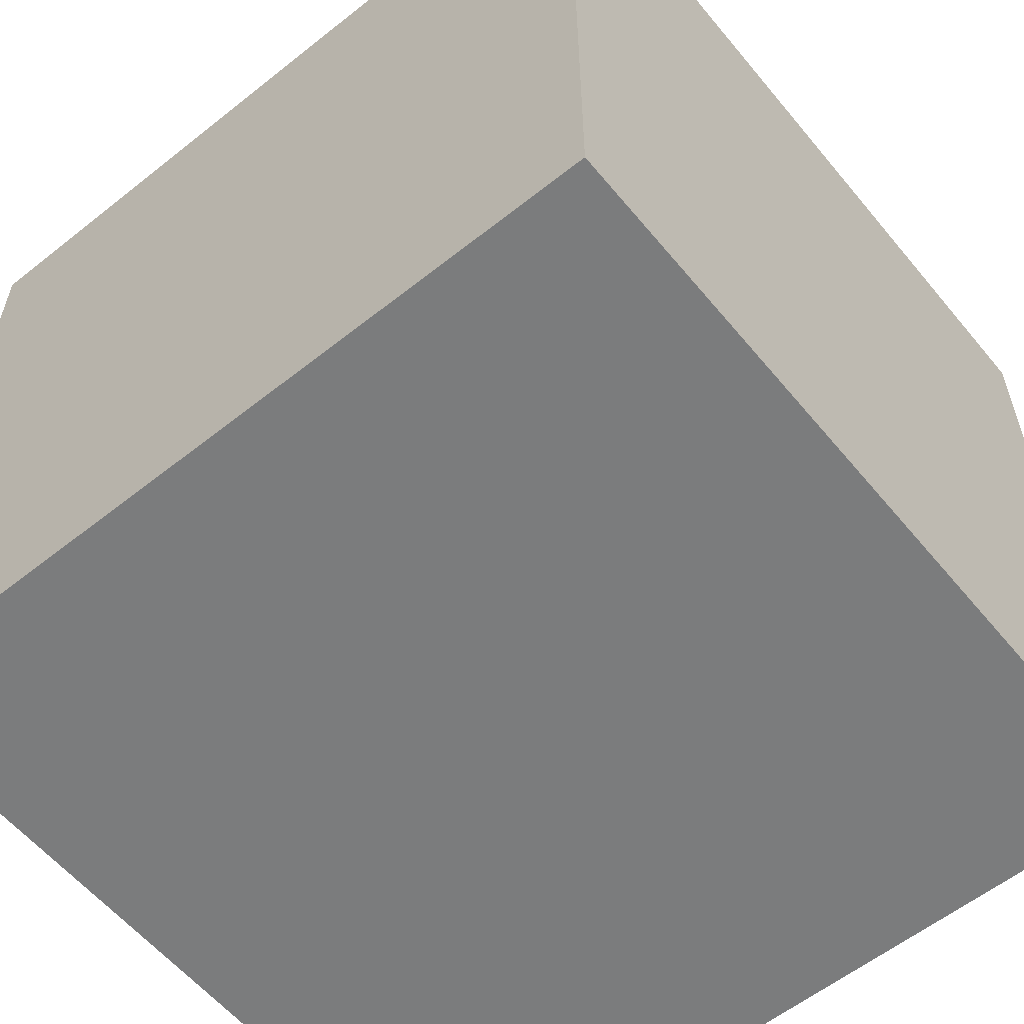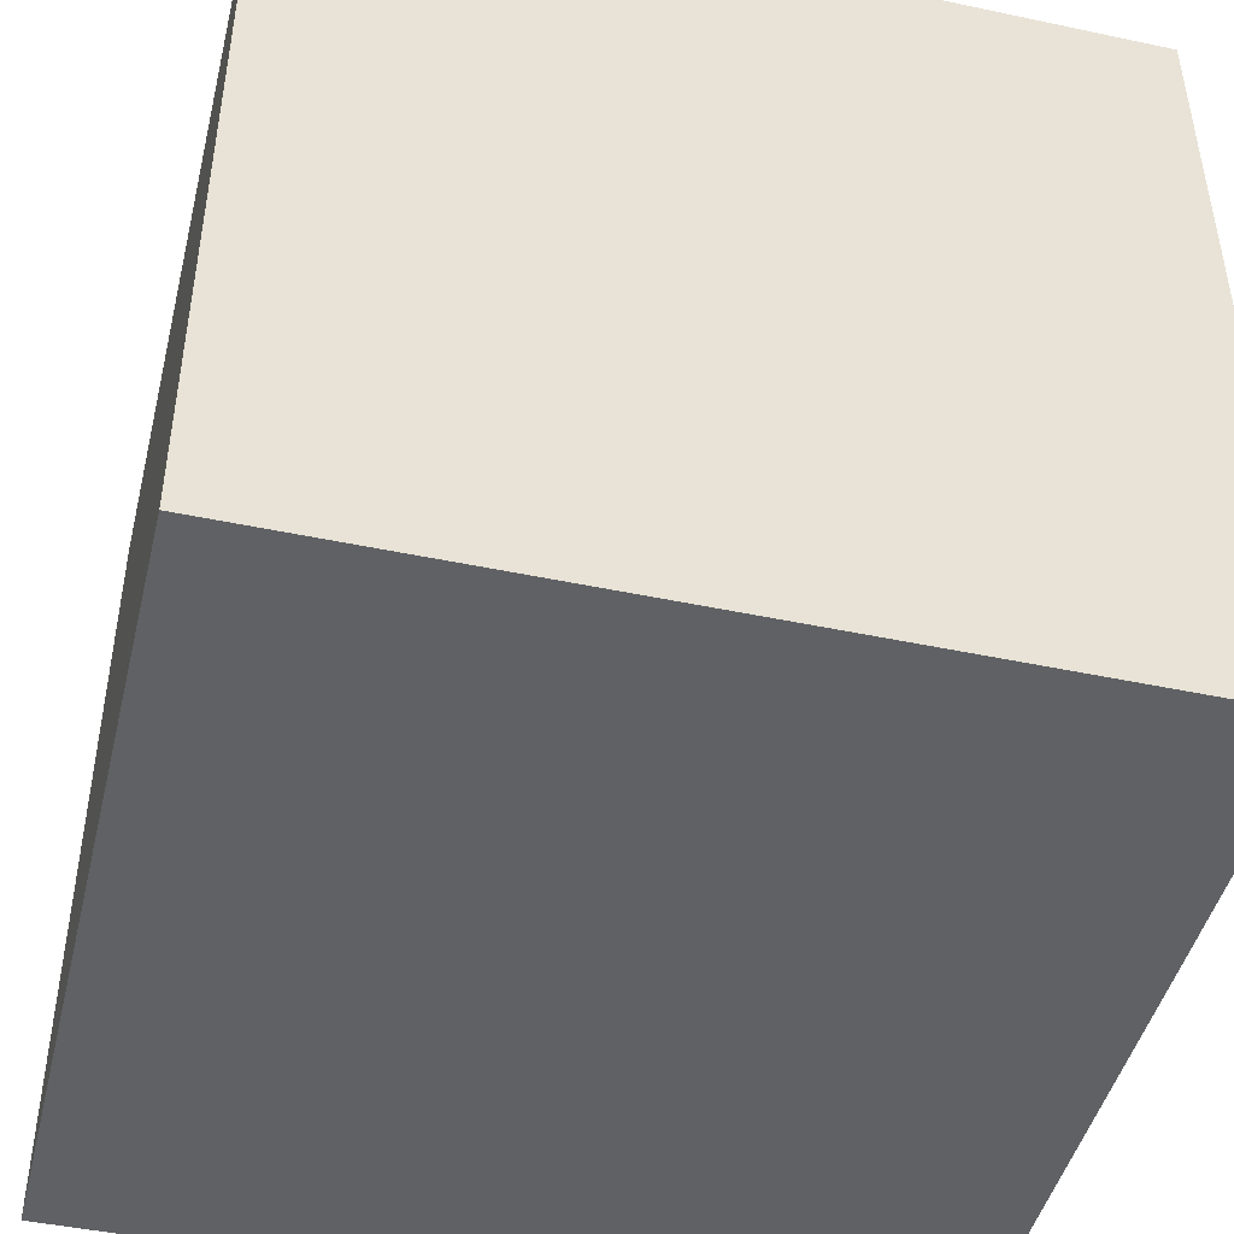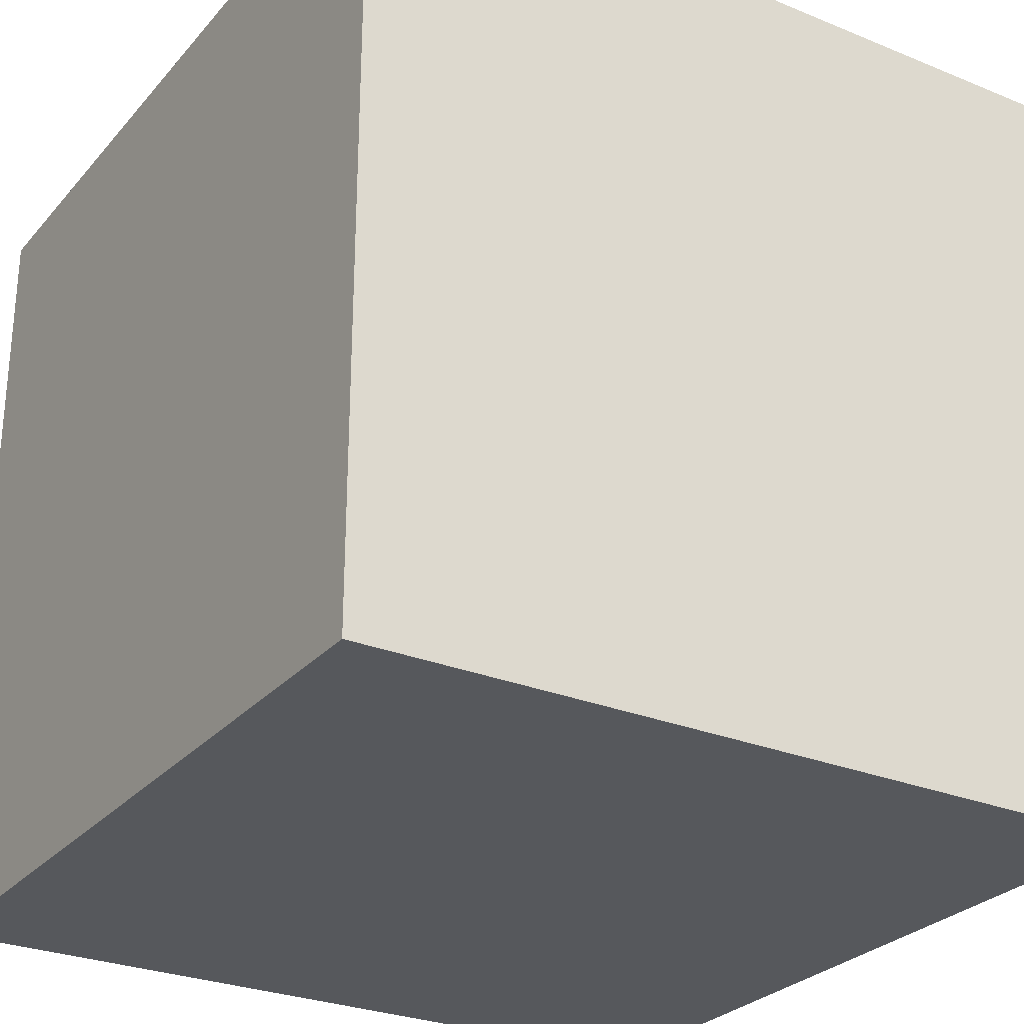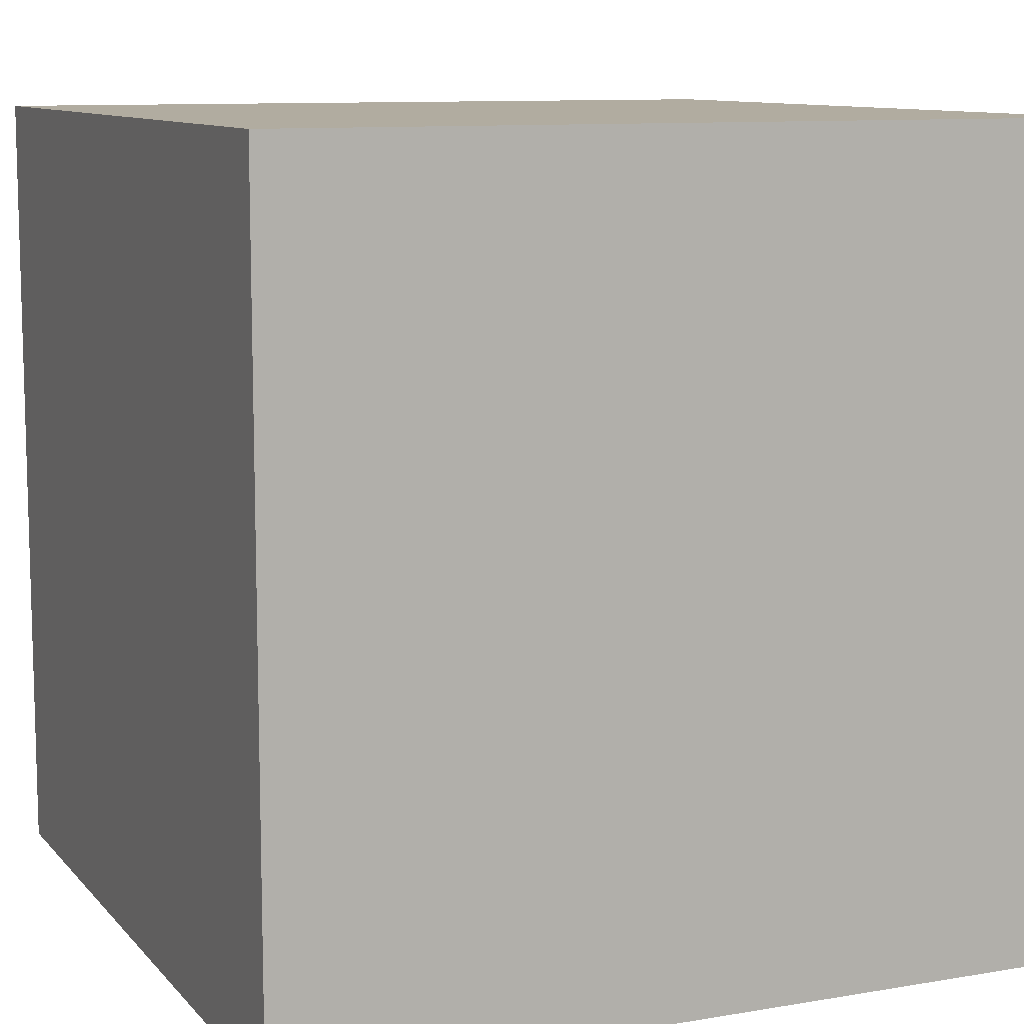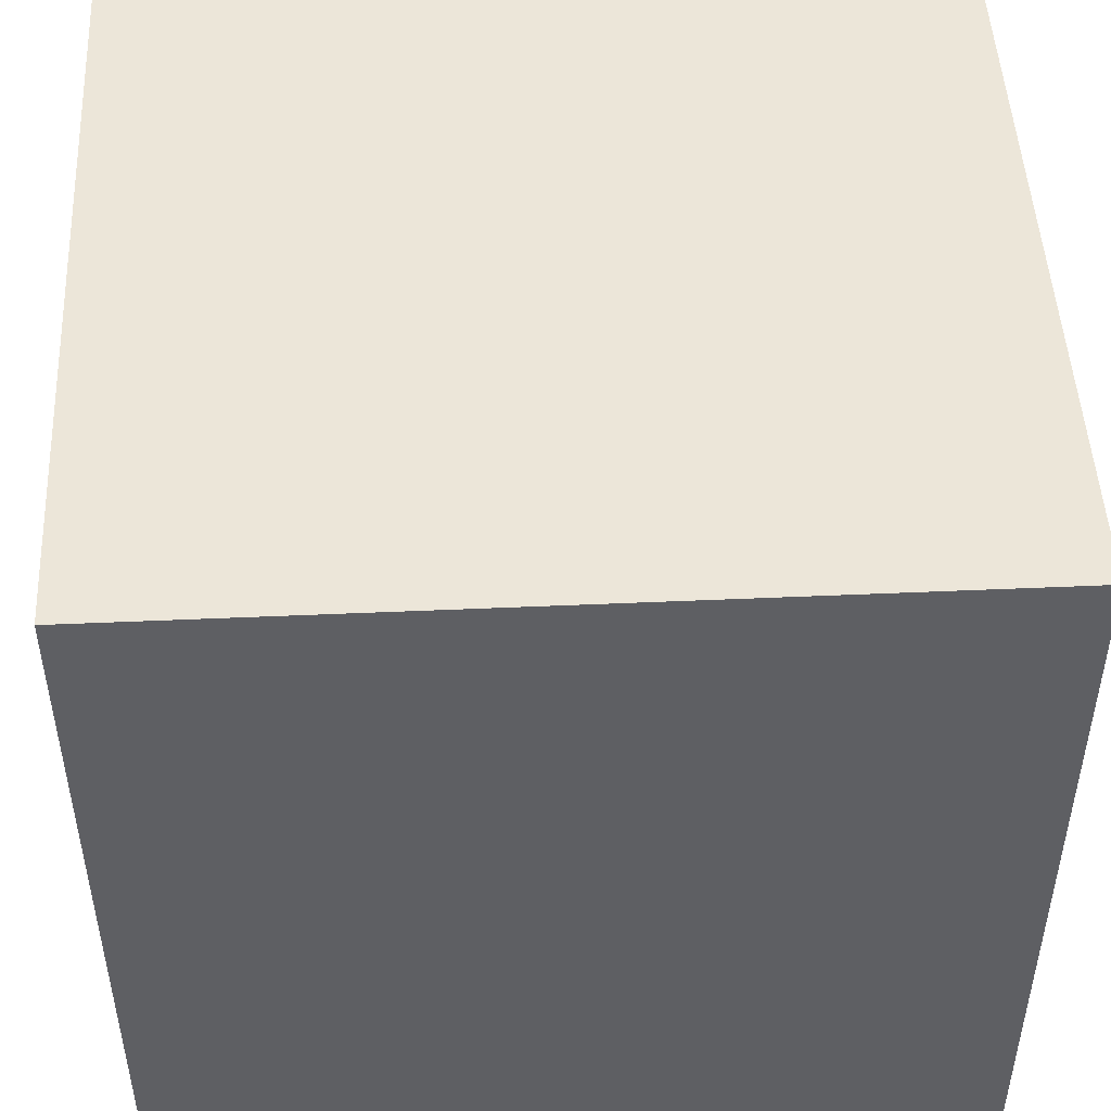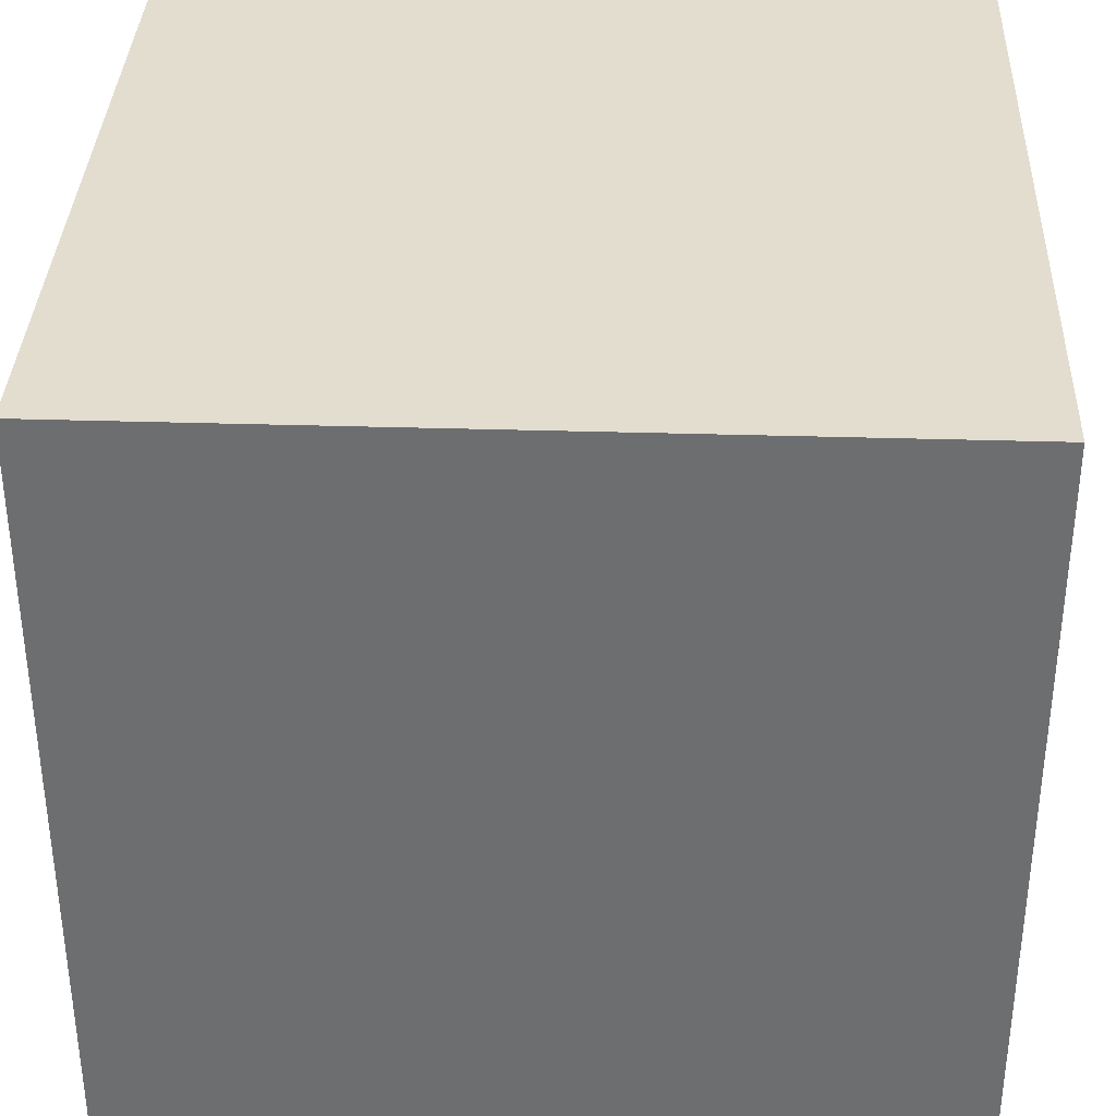
<metadata>
{"format":"obj","ext":"obj","renderer":"f3d","projection":"perspective","resolution":1024,"background":"white","views":[{"elev":-58.7,"azim":39.3,"up":"+Z"},{"elev":-45.9,"azim":-103.7,"up":"+Y"},{"elev":-27.9,"azim":-31.9,"up":"+Z"},{"elev":10.1,"azim":156.5,"up":"+Y"},{"elev":48.7,"azim":-92.8,"up":"+Y"},{"elev":35.5,"azim":92.3,"up":"+Z"}]}
</metadata>
<code>
g default
v -10.63 -10.63 10.63
v 0 -10.63 10.63
v 10.63 -10.63 10.63
v -10.63 0 10.63
v 0 0 10.63
v 10.63 0 10.63
v -10.63 10.63 10.63
v 0 10.63 10.63
v 10.63 10.63 10.63
v -10.63 10.63 0
v 0 10.63 0
v 10.63 10.63 0
v -10.63 10.63 -10.63
v 0 10.63 -10.63
v 10.63 10.63 -10.63
v -10.63 0 -10.63
v 0 0 -10.63
v 10.63 0 -10.63
v -10.63 -10.63 -10.63
v 0 -10.63 -10.63
v 10.63 -10.63 -10.63
v -10.63 -10.63 0
v 0 -10.63 0
v 10.63 -10.63 0
v 10.63 0 0
v -10.63 0 0
g Minecraft_TNT
f 1 2 5 4
f 2 3 6 5
f 4 5 8 7
f 5 6 9 8
f 7 8 11 10
f 8 9 12 11
f 10 11 14 13
f 11 12 15 14
f 13 14 17 16
f 14 15 18 17
f 16 17 20 19
f 17 18 21 20
f 19 20 23 22
f 20 21 24 23
f 22 23 2 1
f 23 24 3 2
f 24 21 18 25
f 3 24 25 6
f 25 18 15 12
f 6 25 12 9
f 19 22 26 16
f 22 1 4 26
f 16 26 10 13
f 26 4 7 10

</code>
